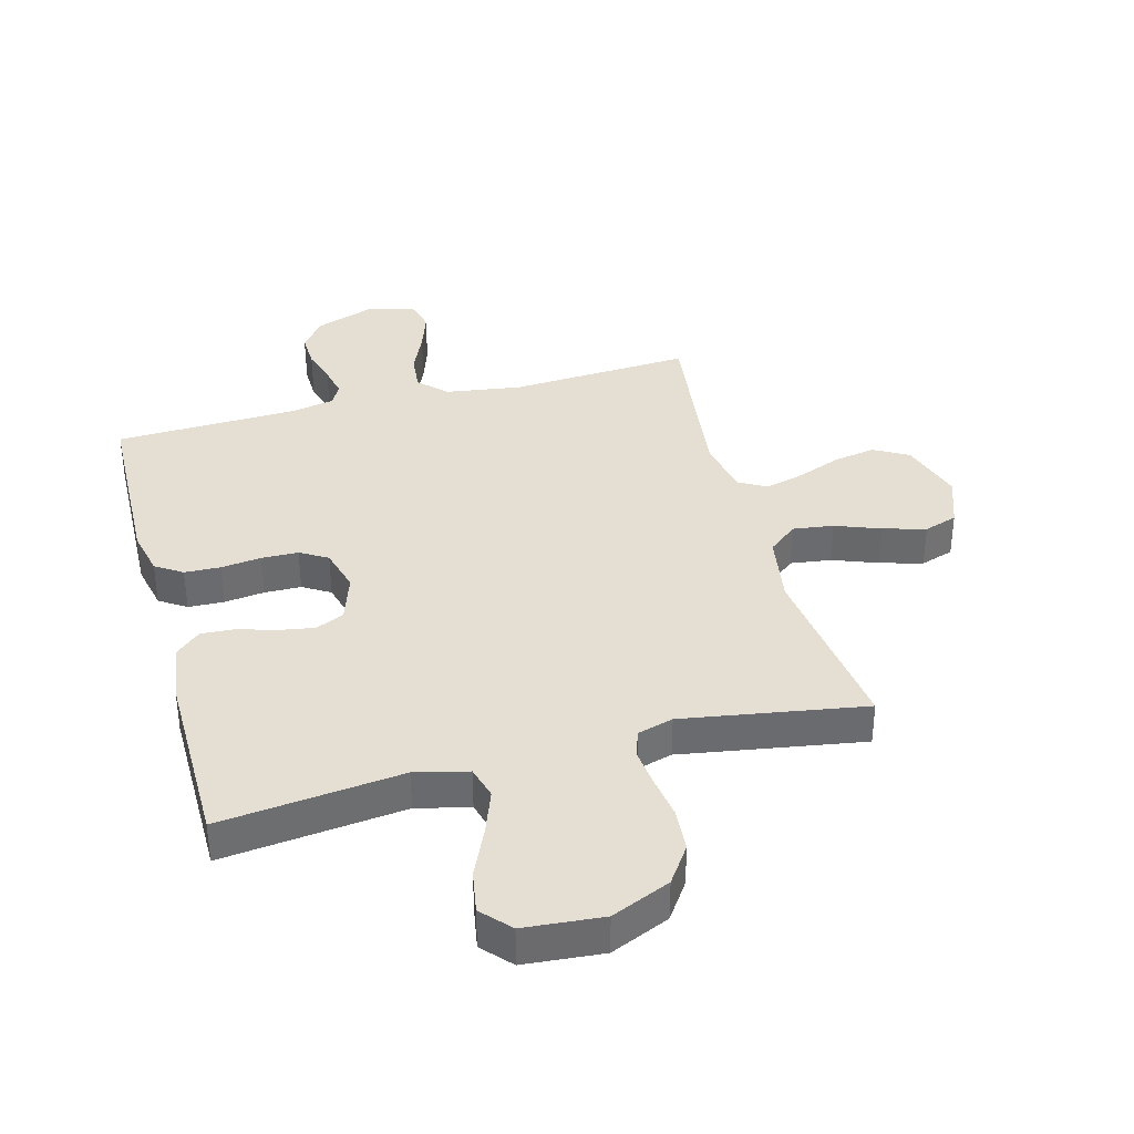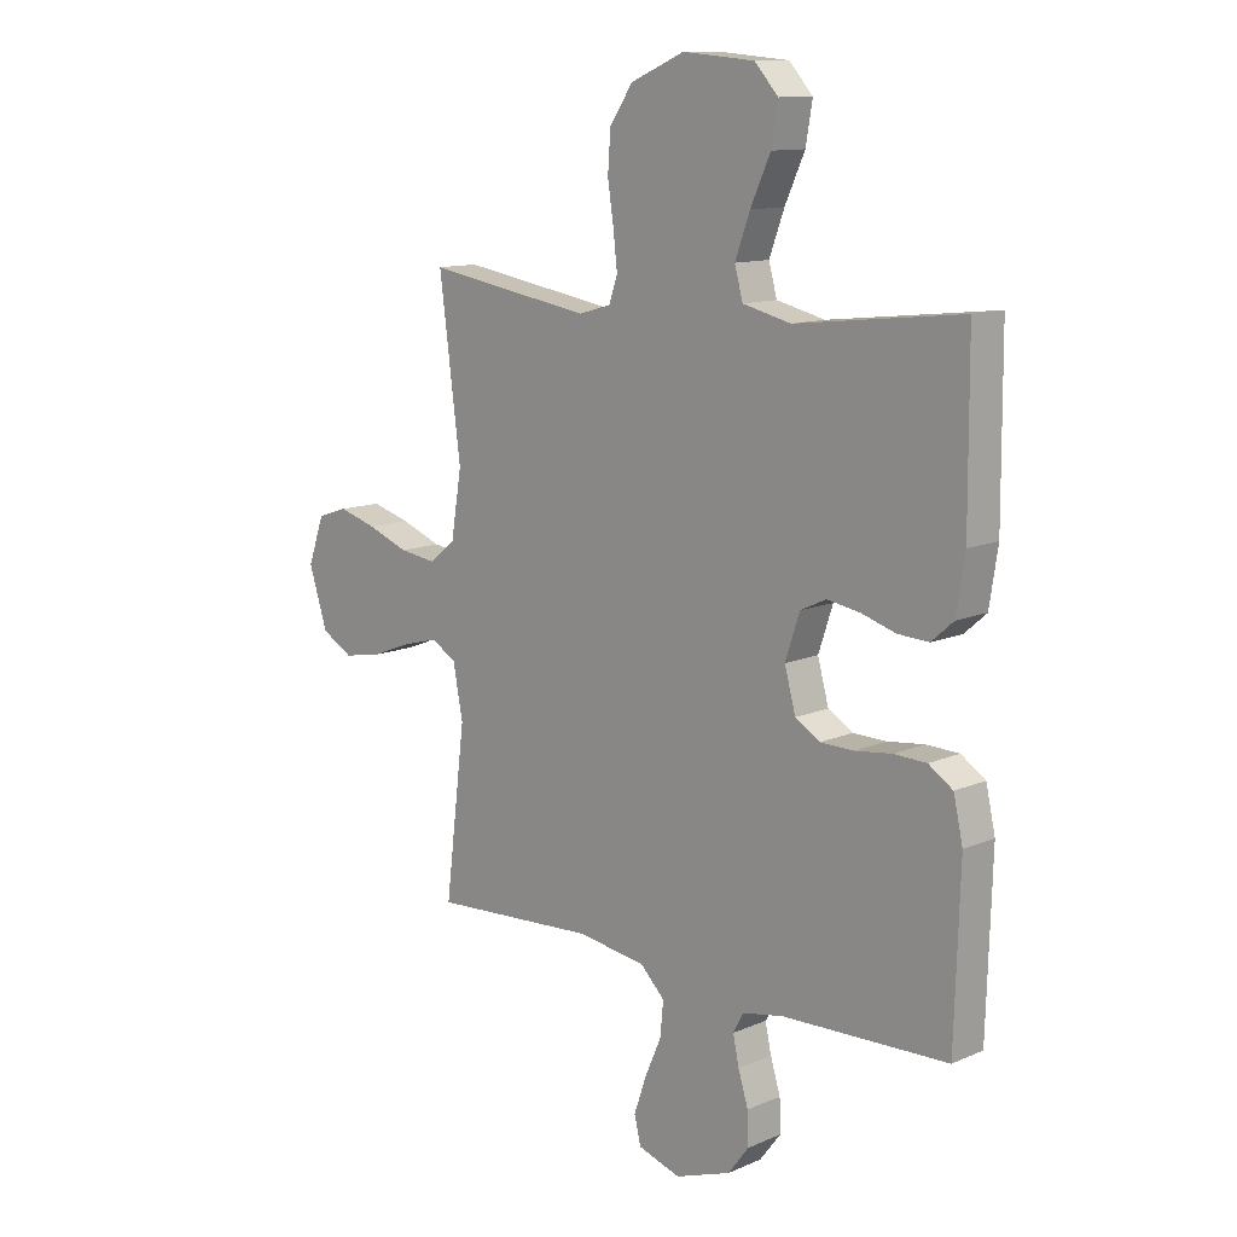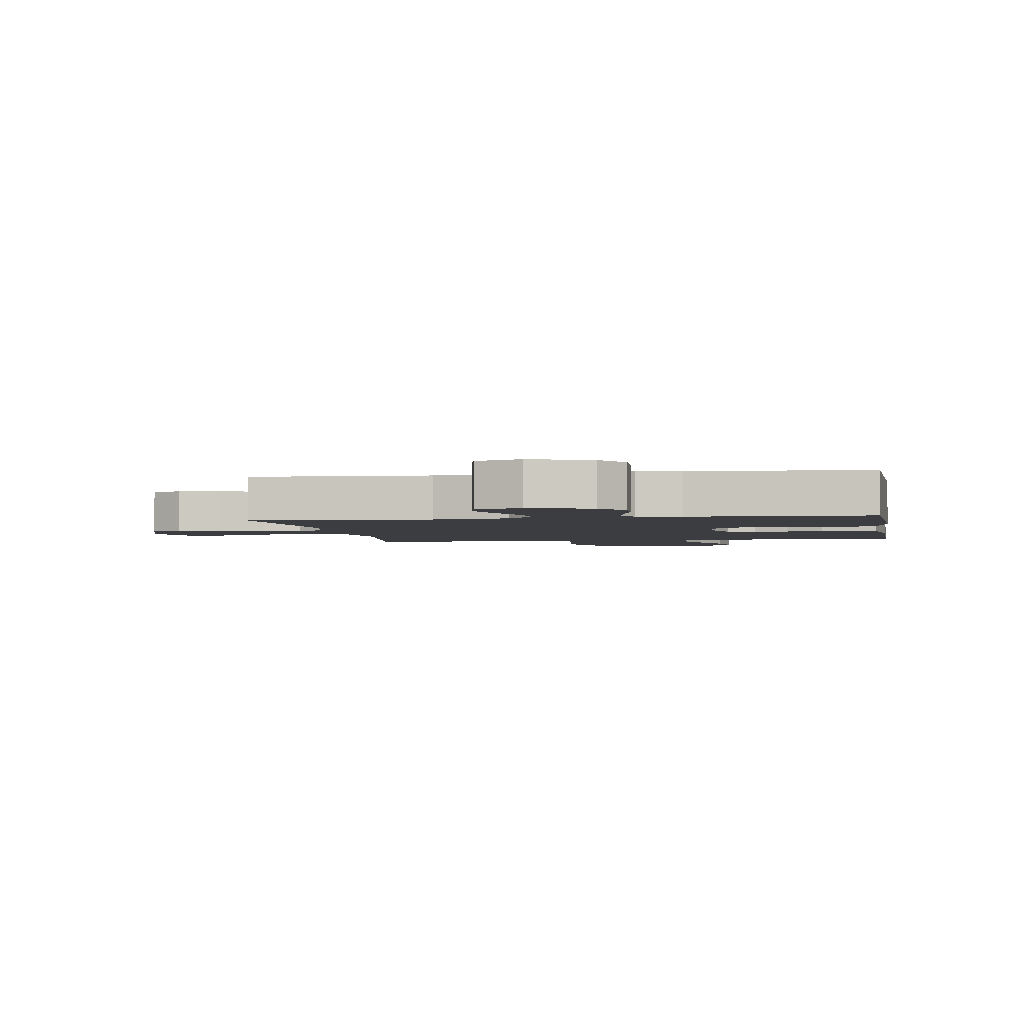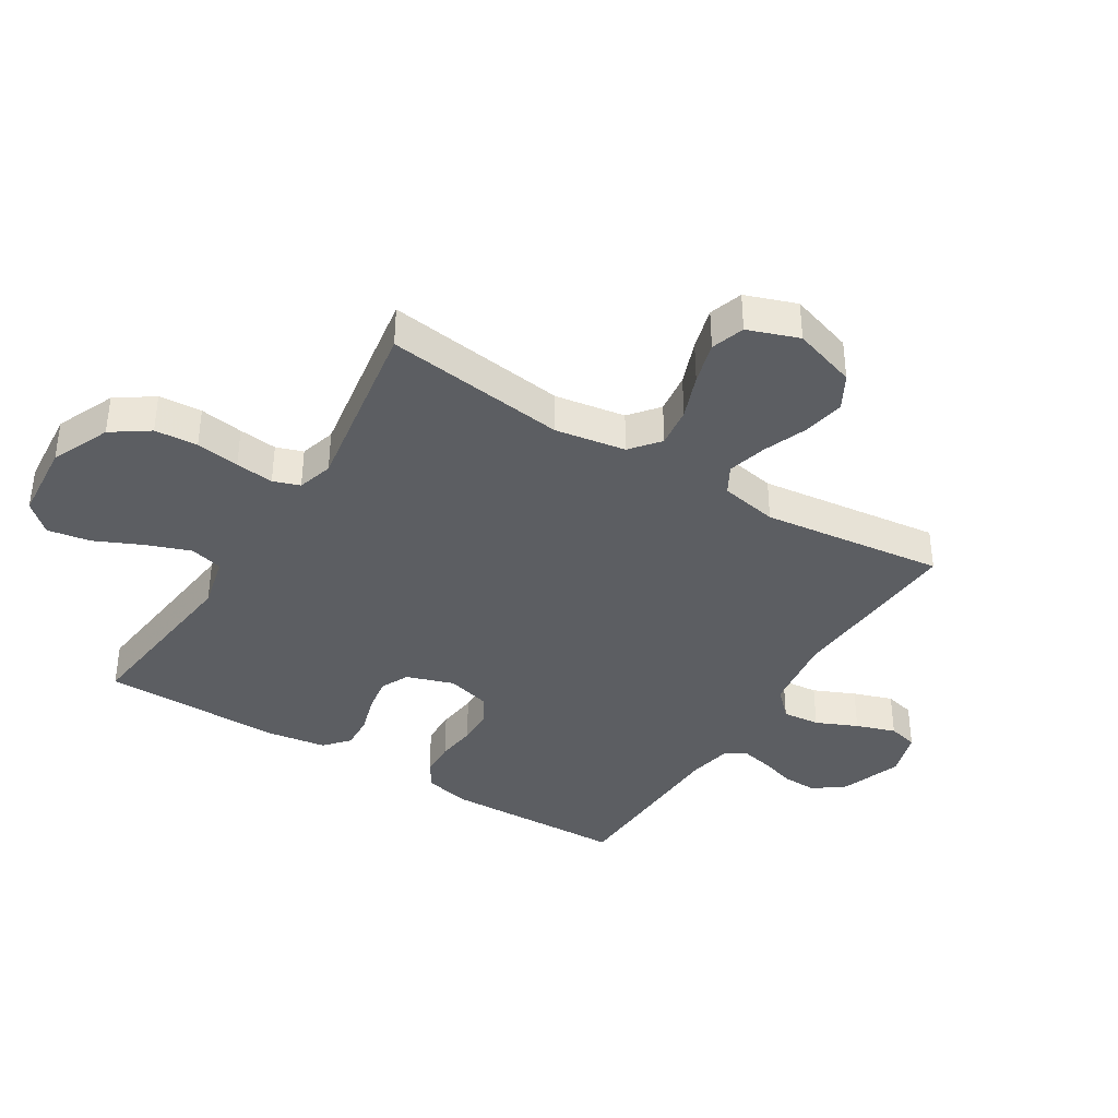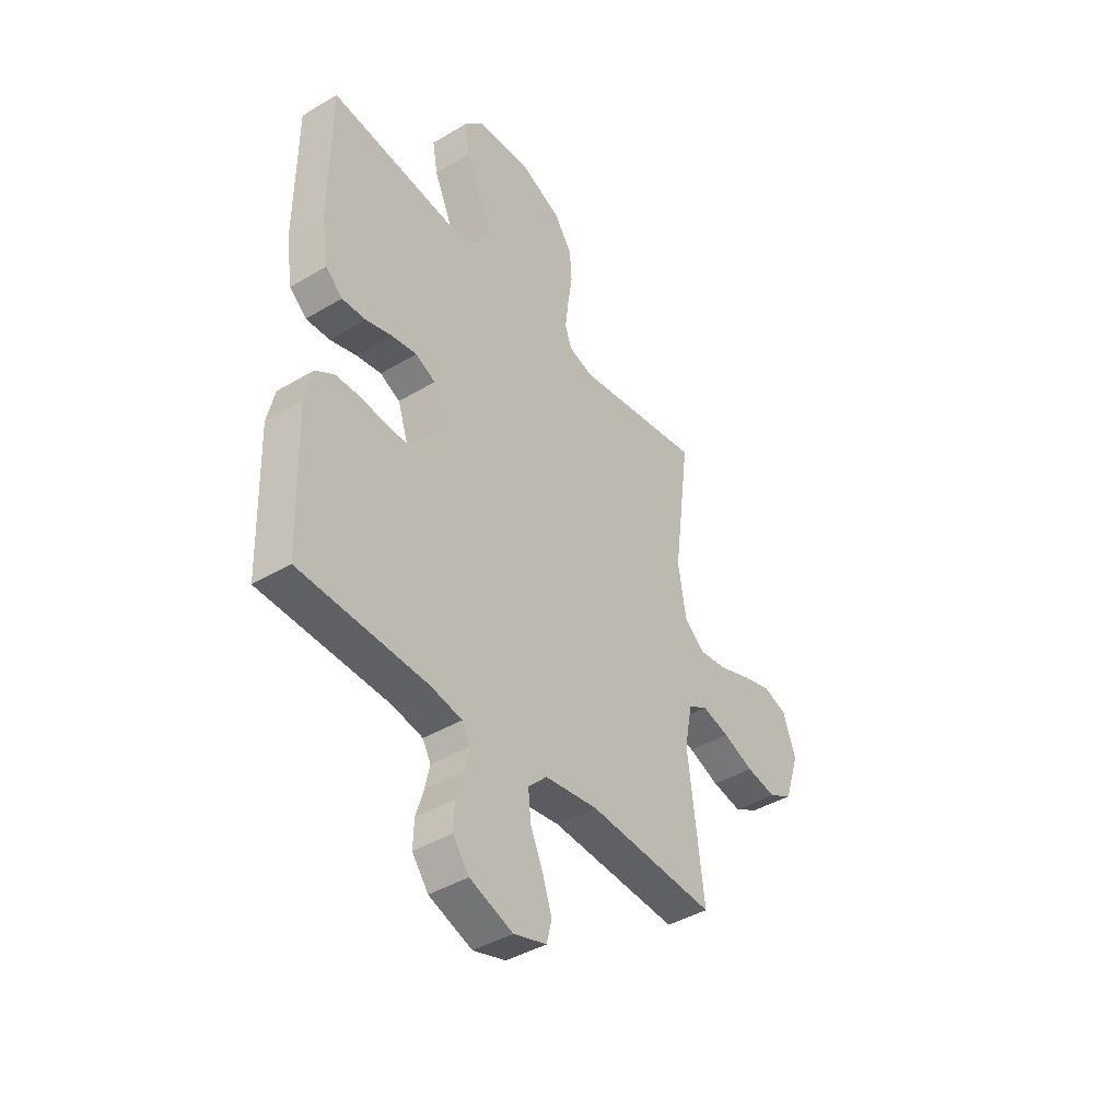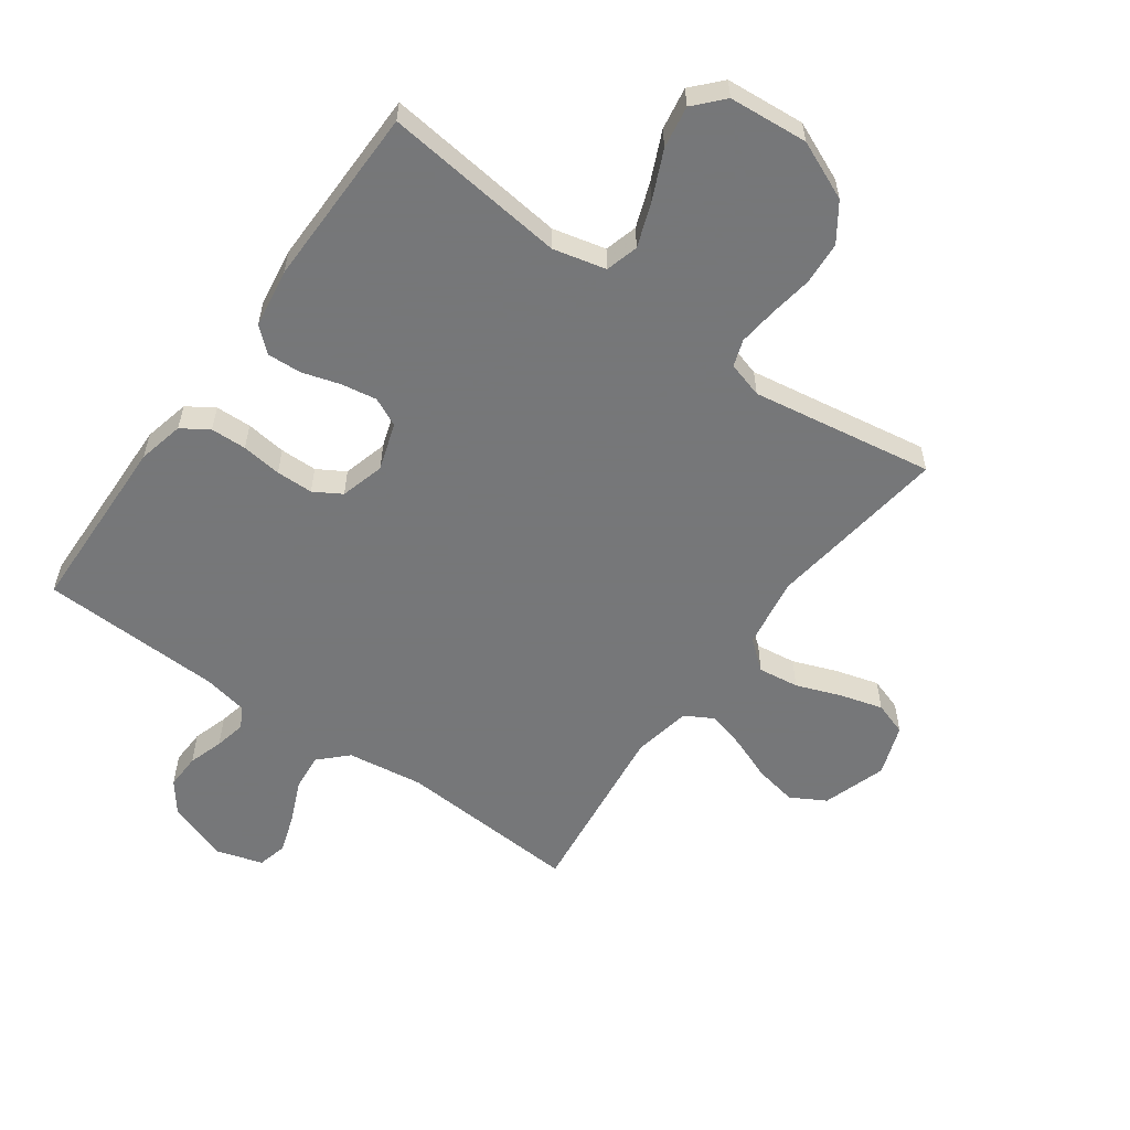
<metadata>
{"format":"obj","ext":"obj","renderer":"f3d","projection":"perspective","resolution":1024,"background":"white","views":[{"elev":37.0,"azim":-15.0,"up":"+Y"},{"elev":12.0,"azim":-135.5,"up":"+Z"},{"elev":-2.8,"azim":-170.2,"up":"+Y"},{"elev":-38.2,"azim":58.2,"up":"+Y"},{"elev":-41.9,"azim":-54.3,"up":"+Z"},{"elev":-57.1,"azim":-35.8,"up":"+Y"}]}
</metadata>
<code>
v -0.5 0.07 -0.5
v -0.509 0.07 -0.2
v -0.492 0.07 -0.124
v -0.448 0.07 -0.095
v -0.389 0.07 -0.093
v -0.323 0.07 -0.101
v -0.262 0.07 -0.1
v -0.217 0.07 -0.073
v -0.197 0.07 0
v -0.223 0.07 0.078
v -0.27 0.07 0.1
v -0.329 0.07 0.09
v -0.391 0.07 0.071
v -0.447 0.07 0.068
v -0.487 0.07 0.103
v -0.502 0.07 0.2
v -0.5 0.07 0.5
v -0.2 0.07 0.466
v -0.113 0.07 0.487
v -0.098 0.07 0.541
v -0.125 0.07 0.614
v -0.161 0.07 0.693
v -0.173 0.07 0.763
v -0.13 0.07 0.81
v 0 0.07 0.821
v 0.097 0.07 0.779
v 0.139 0.07 0.718
v 0.144 0.07 0.647
v 0.133 0.07 0.575
v 0.126 0.07 0.512
v 0.141 0.07 0.468
v 0.2 0.07 0.451
v 0.5 0.07 0.5
v 0.461 0.07 0.2
v 0.48 0.07 0.084
v 0.528 0.07 0.045
v 0.595 0.07 0.054
v 0.669 0.07 0.082
v 0.739 0.07 0.102
v 0.794 0.07 0.084
v 0.824 0.07 0
v 0.79 0.07 -0.105
v 0.733 0.07 -0.137
v 0.663 0.07 -0.124
v 0.591 0.07 -0.096
v 0.527 0.07 -0.079
v 0.481 0.07 -0.105
v 0.463 0.07 -0.2
v 0.5 0.07 -0.5
v 0.2 0.07 -0.482
v 0.075 0.07 -0.5
v 0.031 0.07 -0.544
v 0.037 0.07 -0.606
v 0.067 0.07 -0.674
v 0.089 0.07 -0.739
v 0.077 0.07 -0.788
v 0 0.07 -0.812
v -0.101 0.07 -0.776
v -0.139 0.07 -0.726
v -0.137 0.07 -0.668
v -0.119 0.07 -0.61
v -0.108 0.07 -0.559
v -0.127 0.07 -0.524
v -0.2 0.07 -0.51
v -0.5 0 -0.5
v -0.509 0 -0.2
v -0.492 0 -0.124
v -0.448 0 -0.095
v -0.389 0 -0.093
v -0.323 0 -0.101
v -0.262 0 -0.1
v -0.217 0 -0.073
v -0.197 0 0
v -0.223 0 0.078
v -0.27 0 0.1
v -0.329 0 0.09
v -0.391 0 0.071
v -0.447 0 0.068
v -0.487 0 0.103
v -0.502 0 0.2
v -0.5 0 0.5
v -0.2 0 0.466
v -0.113 0 0.487
v -0.098 0 0.541
v -0.125 0 0.614
v -0.161 0 0.693
v -0.173 0 0.763
v -0.13 0 0.81
v 0 0 0.821
v 0.097 0 0.779
v 0.139 0 0.718
v 0.144 0 0.647
v 0.133 0 0.575
v 0.126 0 0.512
v 0.141 0 0.468
v 0.2 0 0.451
v 0.5 0 0.5
v 0.461 0 0.2
v 0.48 0 0.084
v 0.528 0 0.045
v 0.595 0 0.054
v 0.669 0 0.082
v 0.739 0 0.102
v 0.794 0 0.084
v 0.824 0 0
v 0.79 0 -0.105
v 0.733 0 -0.137
v 0.663 0 -0.124
v 0.591 0 -0.096
v 0.527 0 -0.079
v 0.481 0 -0.105
v 0.463 0 -0.2
v 0.5 0 -0.5
v 0.2 0 -0.482
v 0.075 0 -0.5
v 0.031 0 -0.544
v 0.037 0 -0.606
v 0.067 0 -0.674
v 0.089 0 -0.739
v 0.077 0 -0.788
v 0 0 -0.812
v -0.101 0 -0.776
v -0.139 0 -0.726
v -0.137 0 -0.668
v -0.119 0 -0.61
v -0.108 0 -0.559
v -0.127 0 -0.524
v -0.2 0 -0.51
f 59 60 61
f 58 59 61
f 57 58 61
f 56 57 61
f 55 56 61
f 54 55 61
f 53 54 61
f 52 53 61 62
f 51 52 62 63
f 48 49 50
f 51 63 64
f 50 51 64
f 48 50 64
f 47 48 64
f 43 44 45
f 42 43 45
f 41 42 45
f 40 41 45
f 39 40 45
f 38 39 45
f 37 38 45
f 36 37 45 46
f 35 36 46 47
f 32 33 34
f 35 47 64
f 34 35 64
f 32 34 64
f 31 32 64
f 27 28 29
f 26 27 29
f 25 26 29
f 24 25 29
f 23 24 29
f 22 23 29
f 21 22 29
f 20 21 29 30
f 30 31 64
f 20 30 64
f 19 20 64
f 16 17 18
f 15 16 18
f 14 15 18
f 13 14 18
f 12 13 18
f 11 12 18 19
f 4 5 6
f 3 4 6
f 2 3 6
f 1 2 6
f 64 1 6
f 64 6 7
f 10 11 19
f 9 10 19
f 9 19 64
f 8 9 64
f 7 8 64
f 125 124 123
f 125 123 122
f 125 122 121
f 125 121 120
f 125 120 119
f 125 119 118
f 125 118 117
f 126 125 117 116
f 127 126 116 115
f 114 113 112
f 128 127 115
f 128 115 114
f 128 114 112
f 128 112 111
f 109 108 107
f 109 107 106
f 109 106 105
f 109 105 104
f 109 104 103
f 109 103 102
f 109 102 101
f 110 109 101 100
f 111 110 100 99
f 98 97 96
f 128 111 99
f 128 99 98
f 128 98 96
f 128 96 95
f 93 92 91
f 93 91 90
f 93 90 89
f 93 89 88
f 93 88 87
f 93 87 86
f 93 86 85
f 94 93 85 84
f 128 95 94
f 128 94 84
f 128 84 83
f 82 81 80
f 82 80 79
f 82 79 78
f 82 78 77
f 82 77 76
f 83 82 76 75
f 70 69 68
f 70 68 67
f 70 67 66
f 70 66 65
f 70 65 128
f 71 70 128
f 83 75 74
f 83 74 73
f 128 83 73
f 128 73 72
f 128 72 71
f 1 65 66 2
f 2 66 67 3
f 3 67 68 4
f 4 68 69 5
f 5 69 70 6
f 6 70 71 7
f 7 71 72 8
f 8 72 73 9
f 9 73 74 10
f 10 74 75 11
f 11 75 76 12
f 12 76 77 13
f 13 77 78 14
f 14 78 79 15
f 15 79 80 16
f 16 80 81 17
f 17 81 82 18
f 18 82 83 19
f 19 83 84 20
f 20 84 85 21
f 21 85 86 22
f 22 86 87 23
f 23 87 88 24
f 24 88 89 25
f 25 89 90 26
f 26 90 91 27
f 27 91 92 28
f 28 92 93 29
f 29 93 94 30
f 30 94 95 31
f 31 95 96 32
f 32 96 97 33
f 33 97 98 34
f 34 98 99 35
f 35 99 100 36
f 36 100 101 37
f 37 101 102 38
f 38 102 103 39
f 39 103 104 40
f 40 104 105 41
f 41 105 106 42
f 42 106 107 43
f 43 107 108 44
f 44 108 109 45
f 45 109 110 46
f 46 110 111 47
f 47 111 112 48
f 48 112 113 49
f 49 113 114 50
f 50 114 115 51
f 51 115 116 52
f 52 116 117 53
f 53 117 118 54
f 54 118 119 55
f 55 119 120 56
f 56 120 121 57
f 57 121 122 58
f 58 122 123 59
f 59 123 124 60
f 60 124 125 61
f 61 125 126 62
f 62 126 127 63
f 63 127 128 64
f 64 128 65 1

</code>
